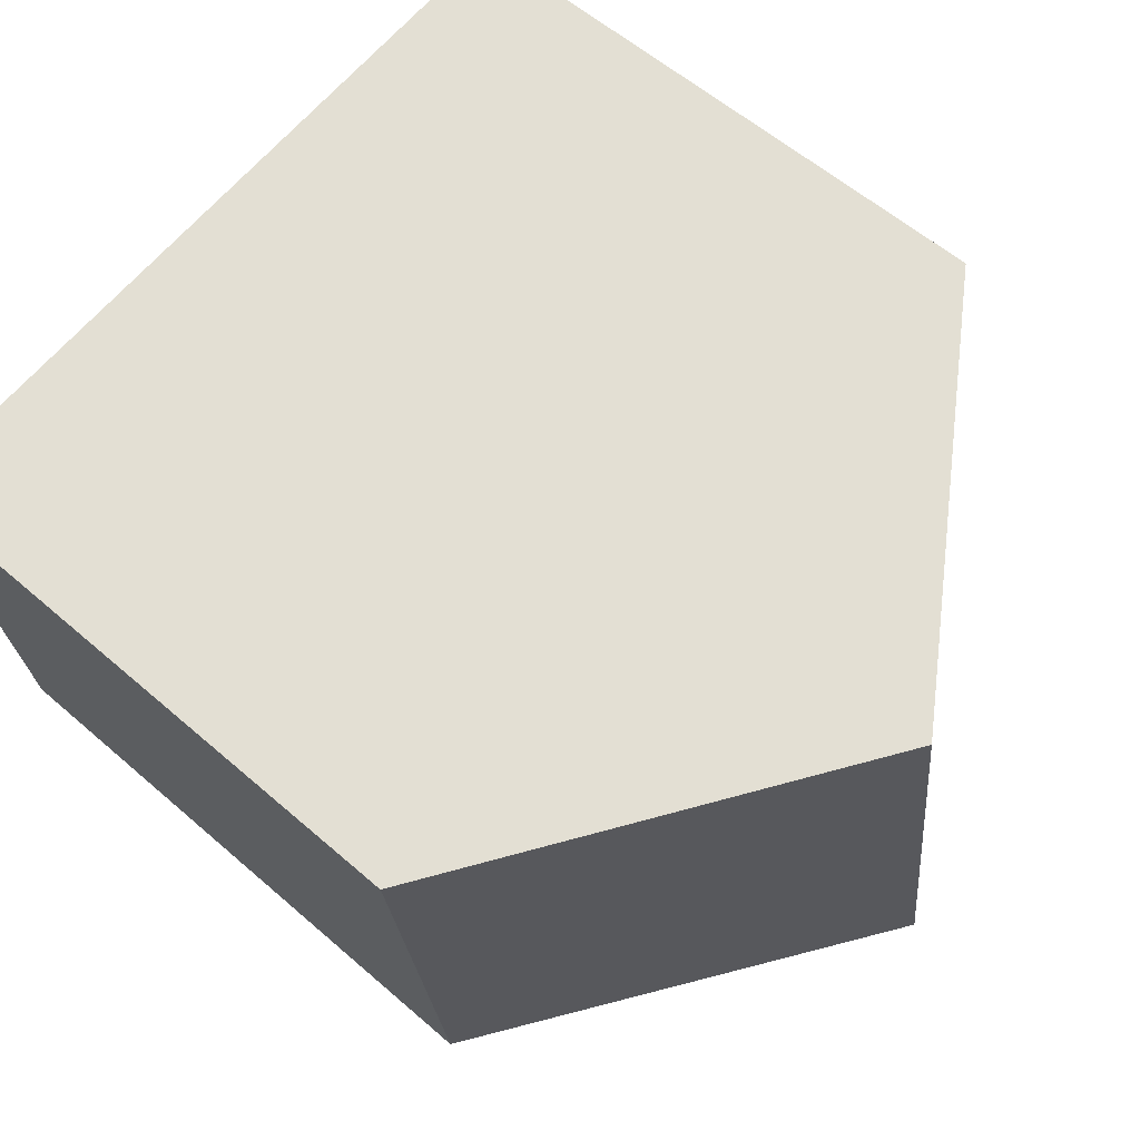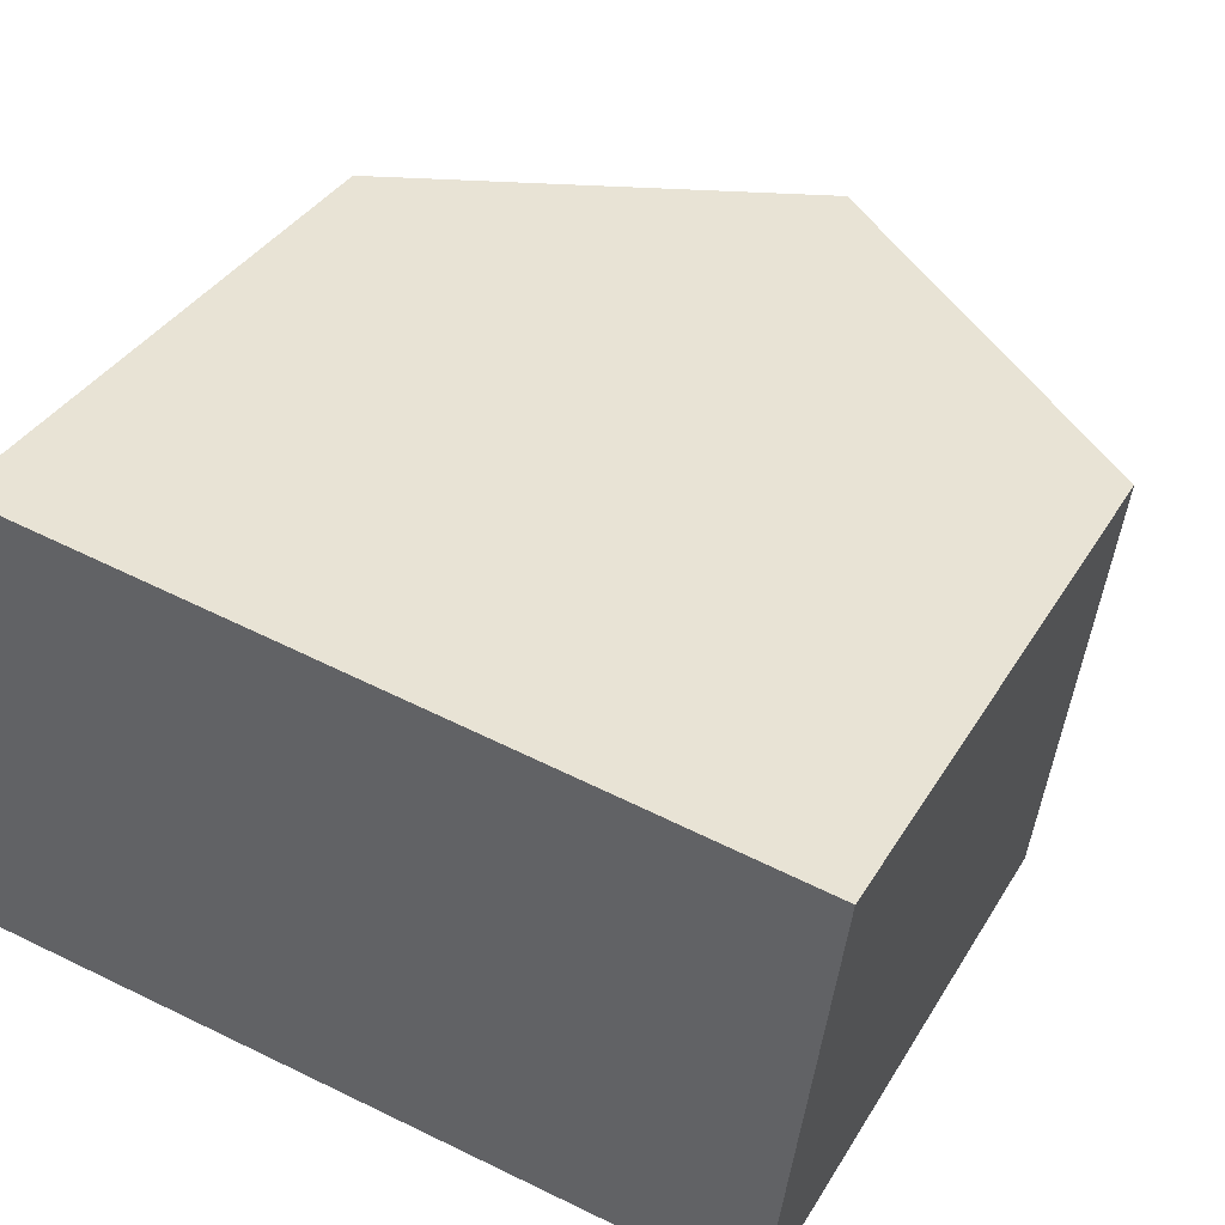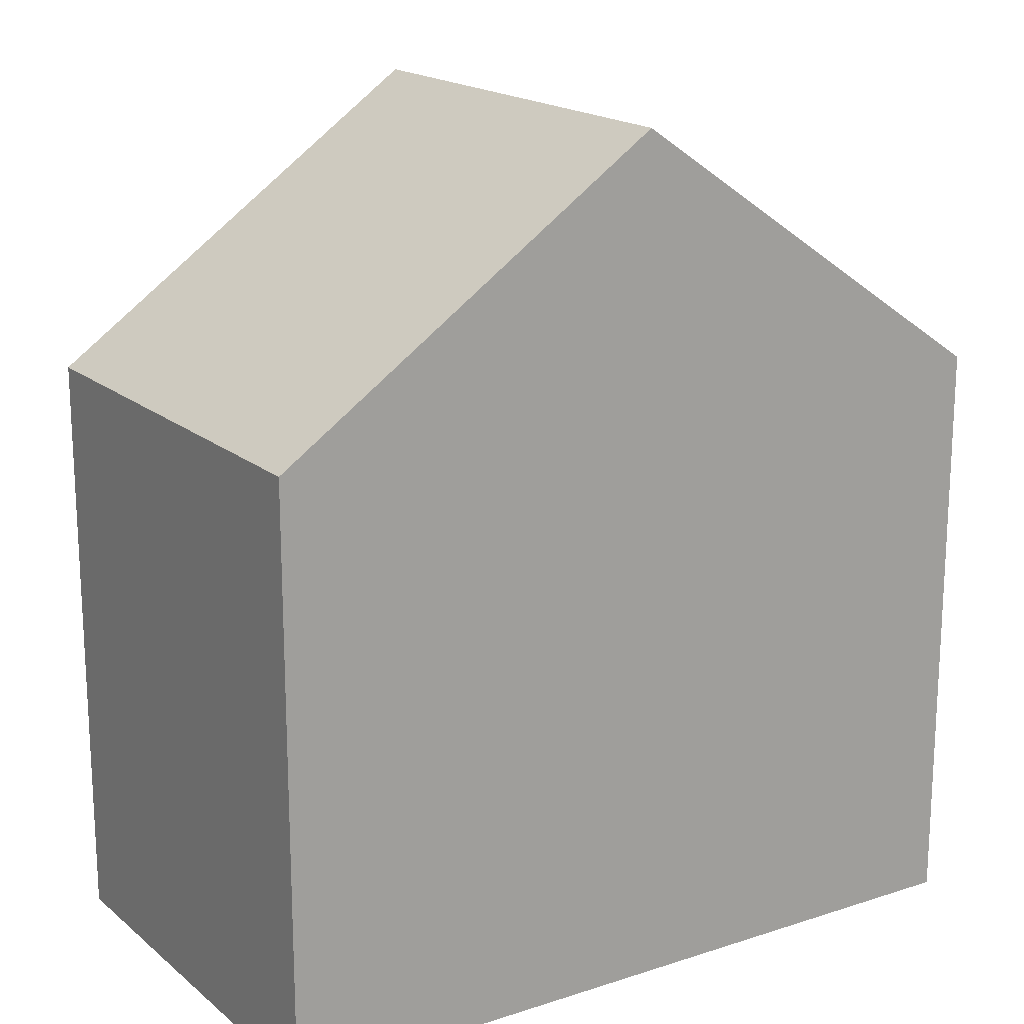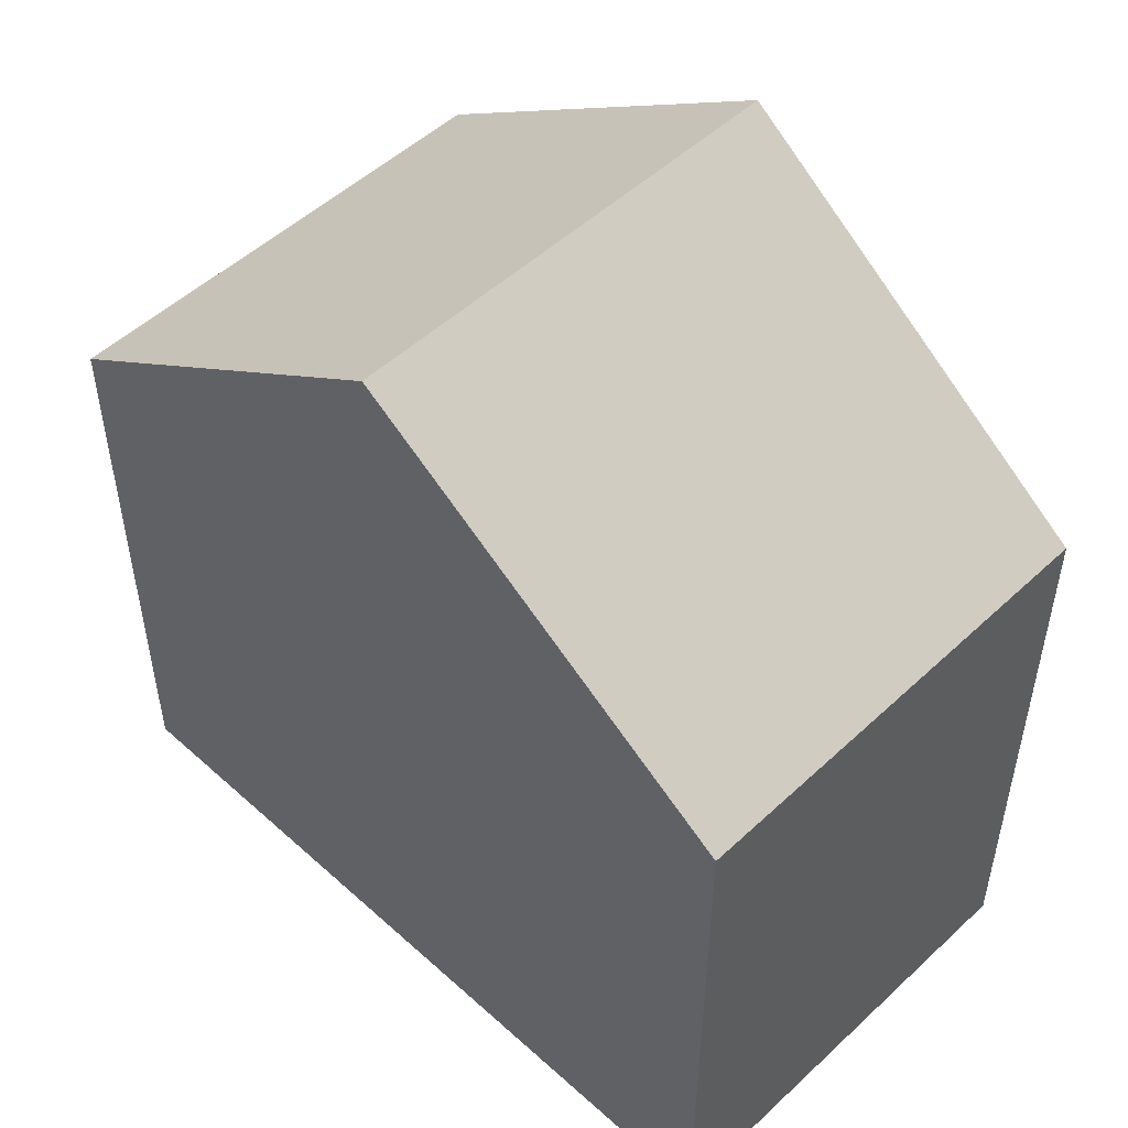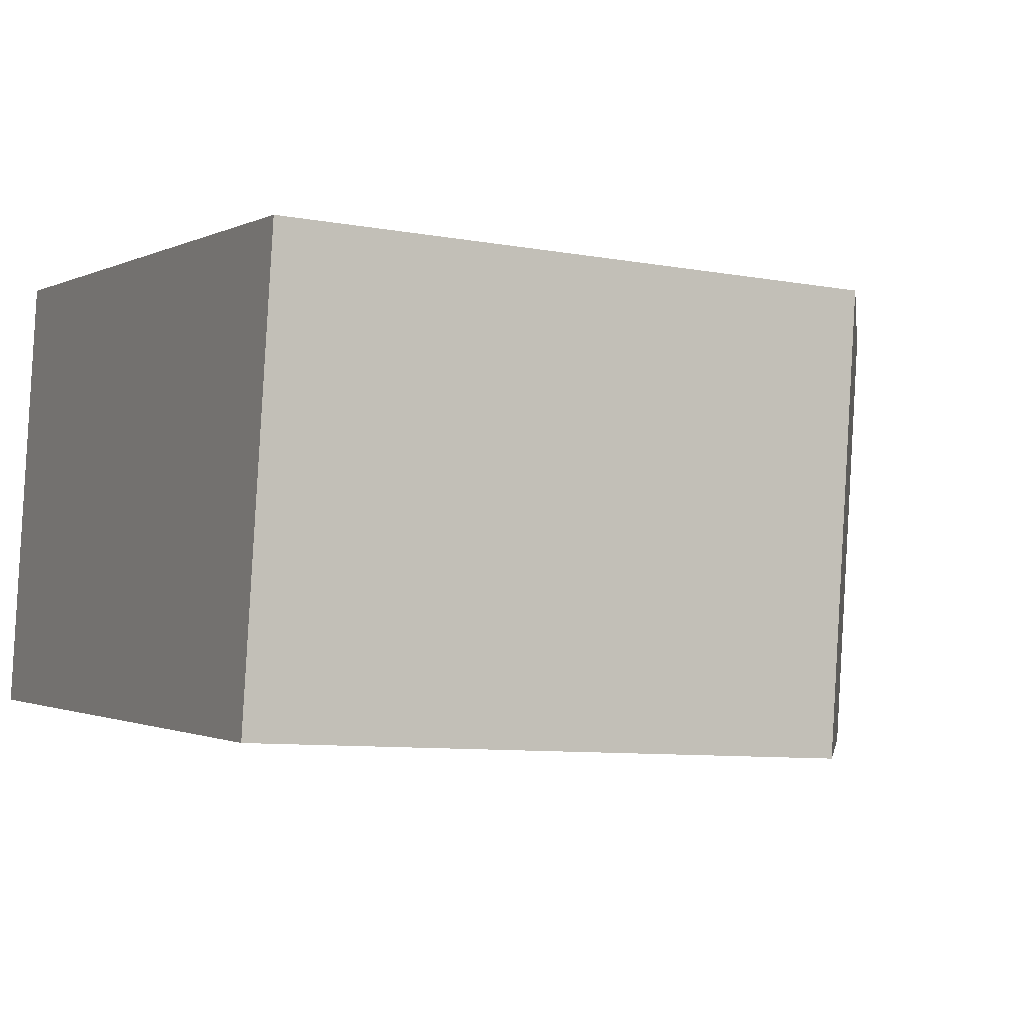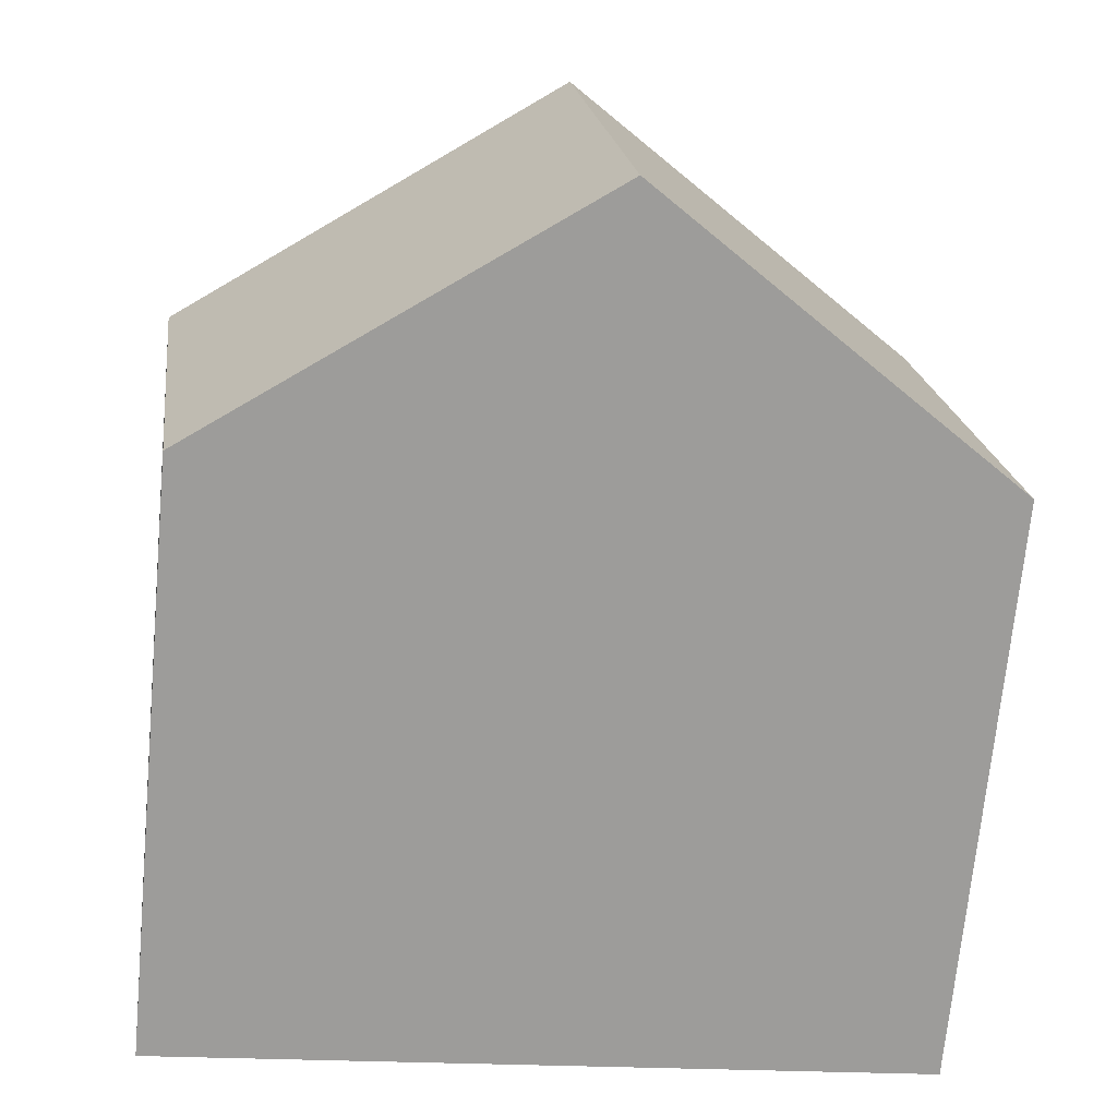
<metadata>
{"format":"obj","ext":"obj","renderer":"f3d","projection":"perspective","resolution":1024,"background":"white","views":[{"elev":58.0,"azim":132.0,"up":"+Z"},{"elev":36.4,"azim":27.4,"up":"+Z"},{"elev":18.1,"azim":154.2,"up":"+Y"},{"elev":51.6,"azim":52.2,"up":"+Y"},{"elev":-8.8,"azim":63.7,"up":"+Z"},{"elev":-70.4,"azim":174.6,"up":"+Z"}]}
</metadata>
<code>
v  10.74 7.688 4.618
v  5.001 11.16 -0.572
v  5.751 11.16 5.314
v  9.99 7.702 -1.143
v  0.004 7.693 0.033
v  1.359 8.636 -0.155
v  0 7.693 4.711e-16
v  0.765 7.693 6.01
v  0 0 0
v  0.765 -3.68e-16 6.01
v  0.004 -2.021e-18 0.033
v  10.74 -2.828e-16 4.618
v  5.751 -3.254e-16 5.314
v  9.99 6.999e-17 -1.143
v  5.001 3.502e-17 -0.572
v  1.359 9.491e-18 -0.155
g defaultobject
f 1 2 3
f 2 1 4
f 5 6 7
f 6 5 2
f 2 5 8
f 2 8 3
f 9 5 7
f 5 9 8
f 8 9 10
f 10 9 11
f 8 1 3
f 1 8 10
f 1 10 12
f 12 10 13
f 1 14 4
f 14 1 12
f 14 2 4
f 2 14 6
f 6 14 15
f 6 15 7
f 7 15 9
f 9 15 16
f 13 14 12
f 14 13 10
f 14 10 15
f 15 10 11
f 15 11 16
f 16 11 9

</code>
